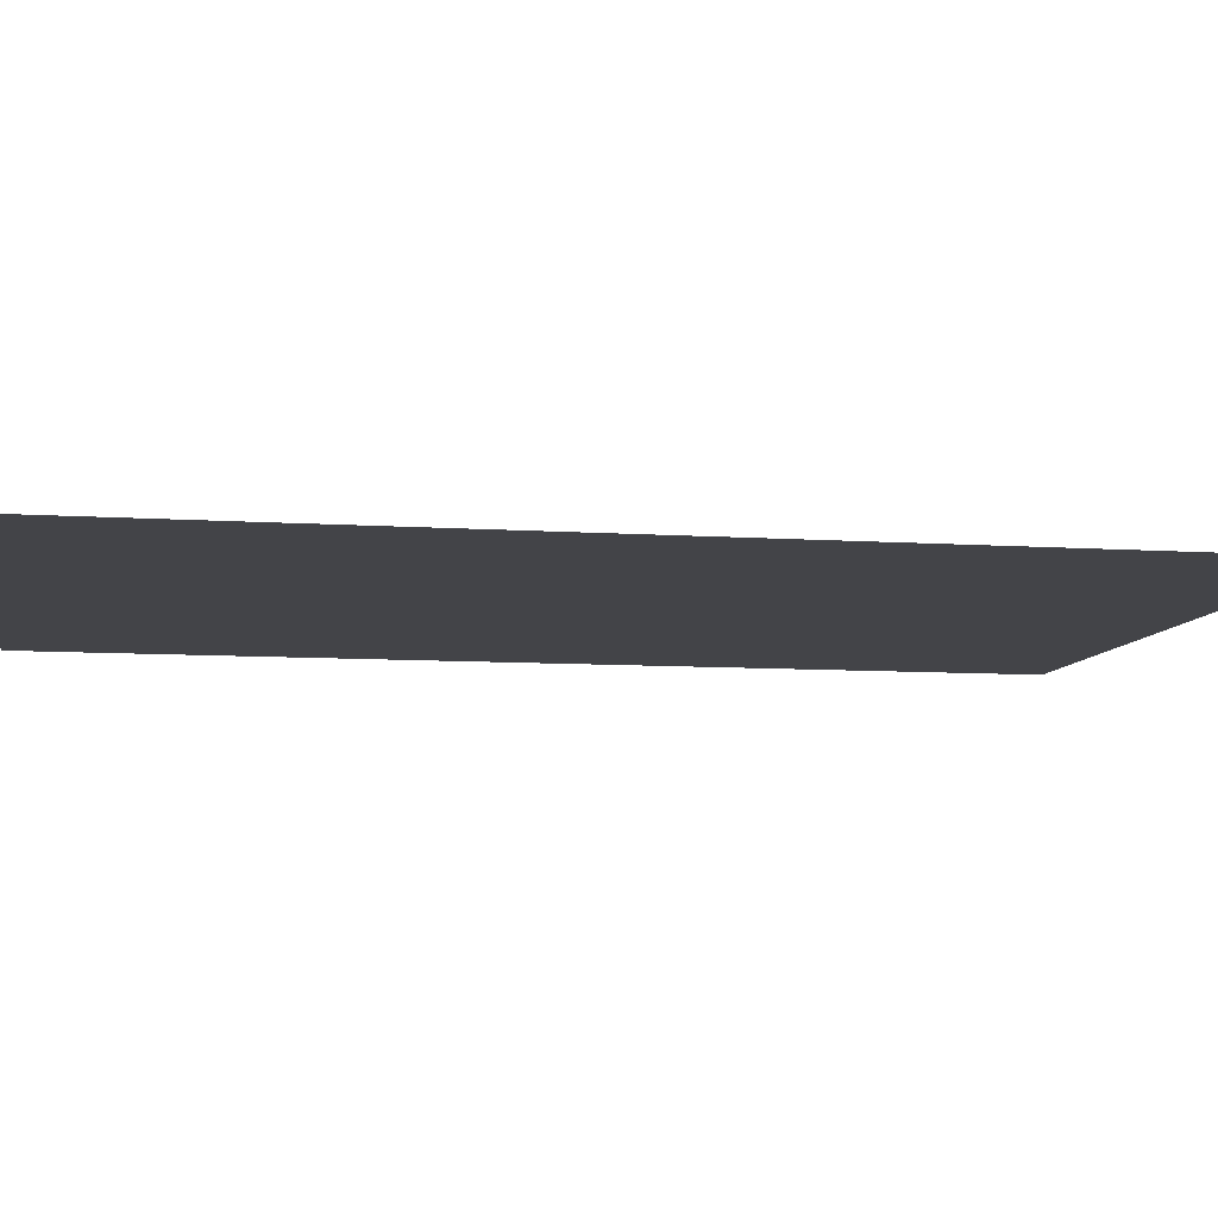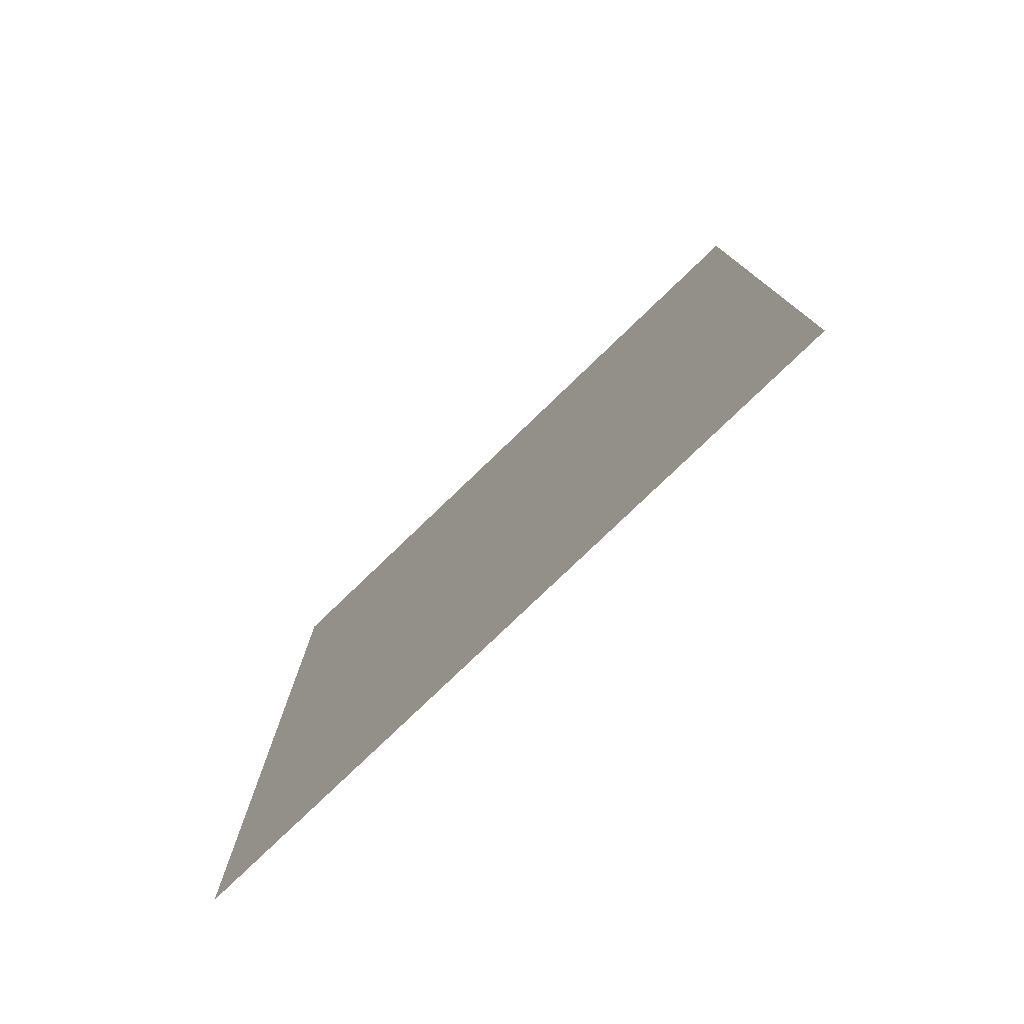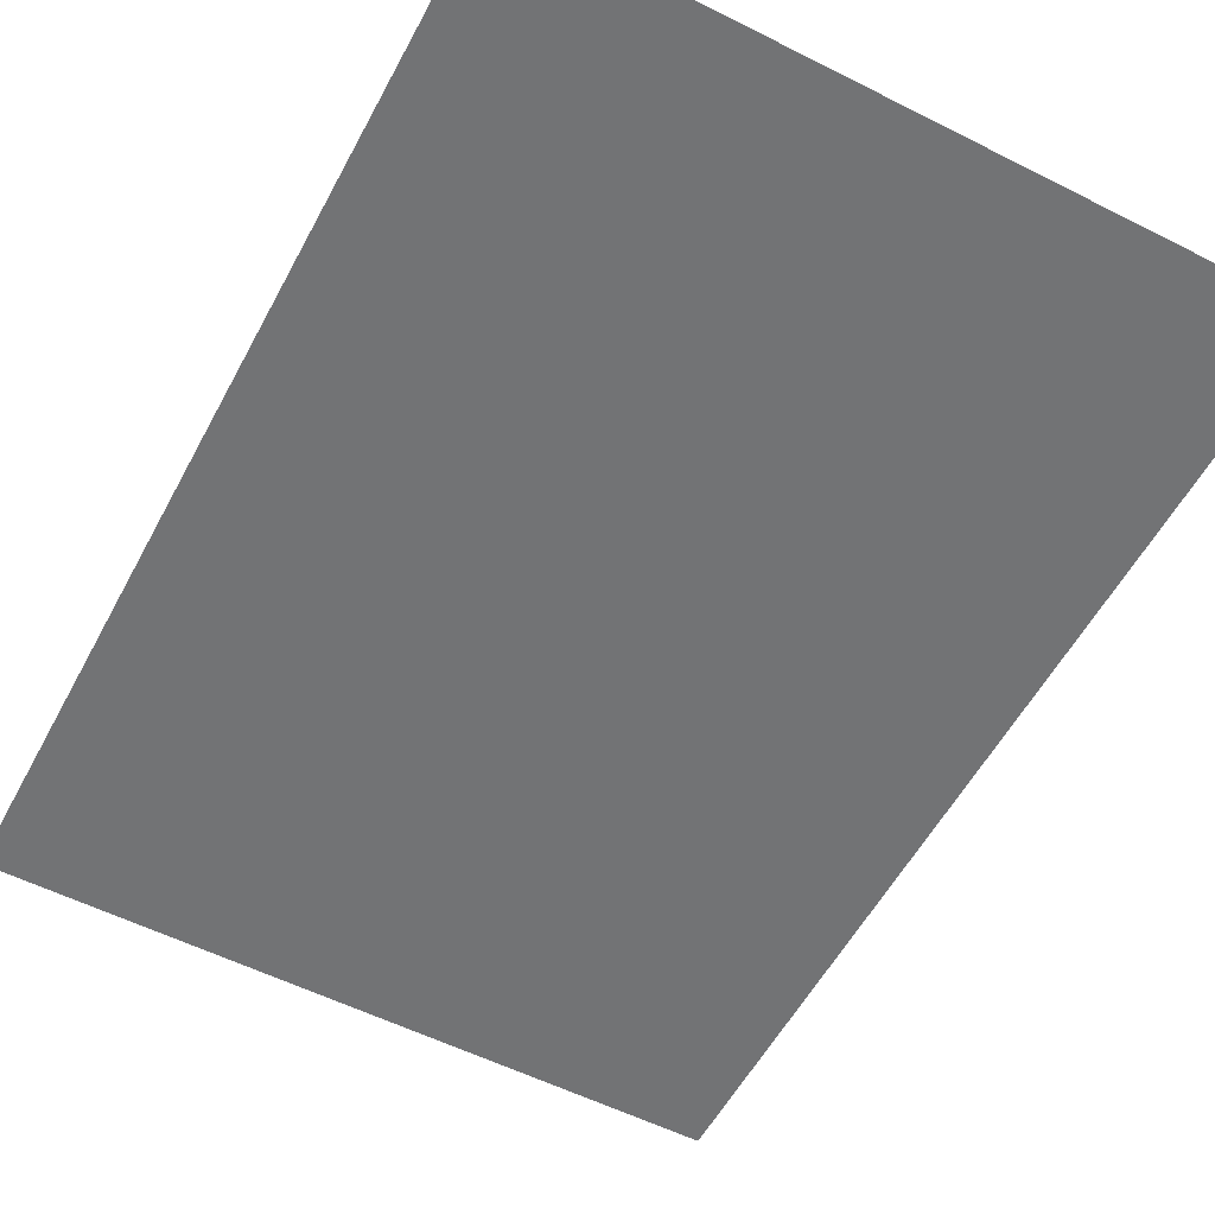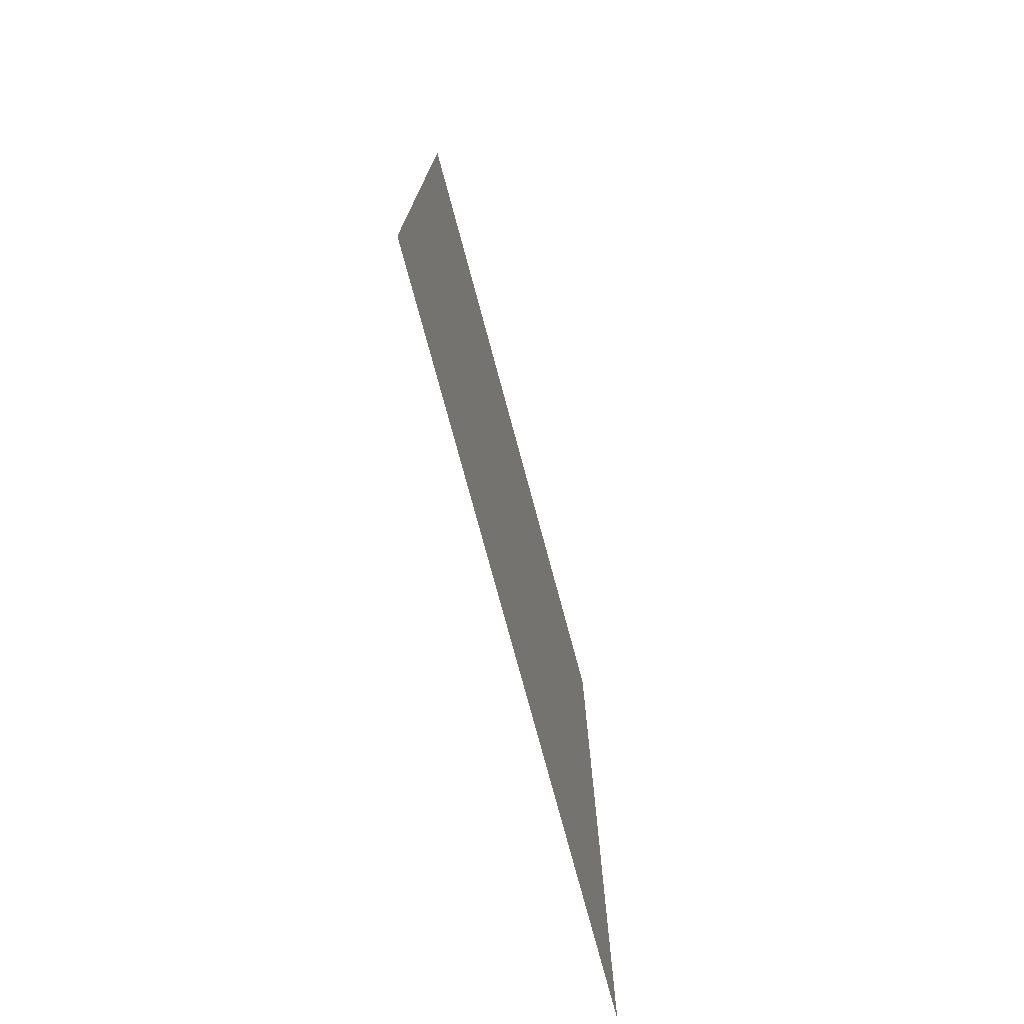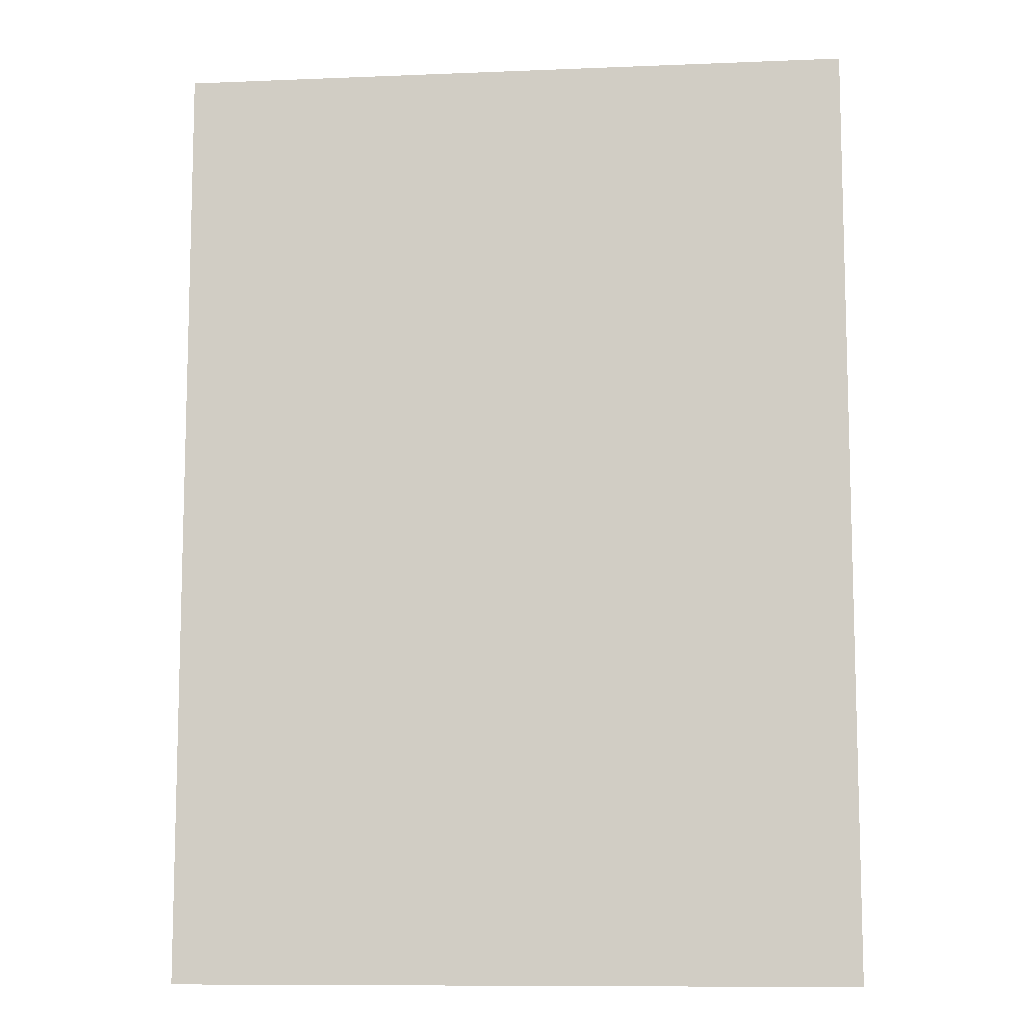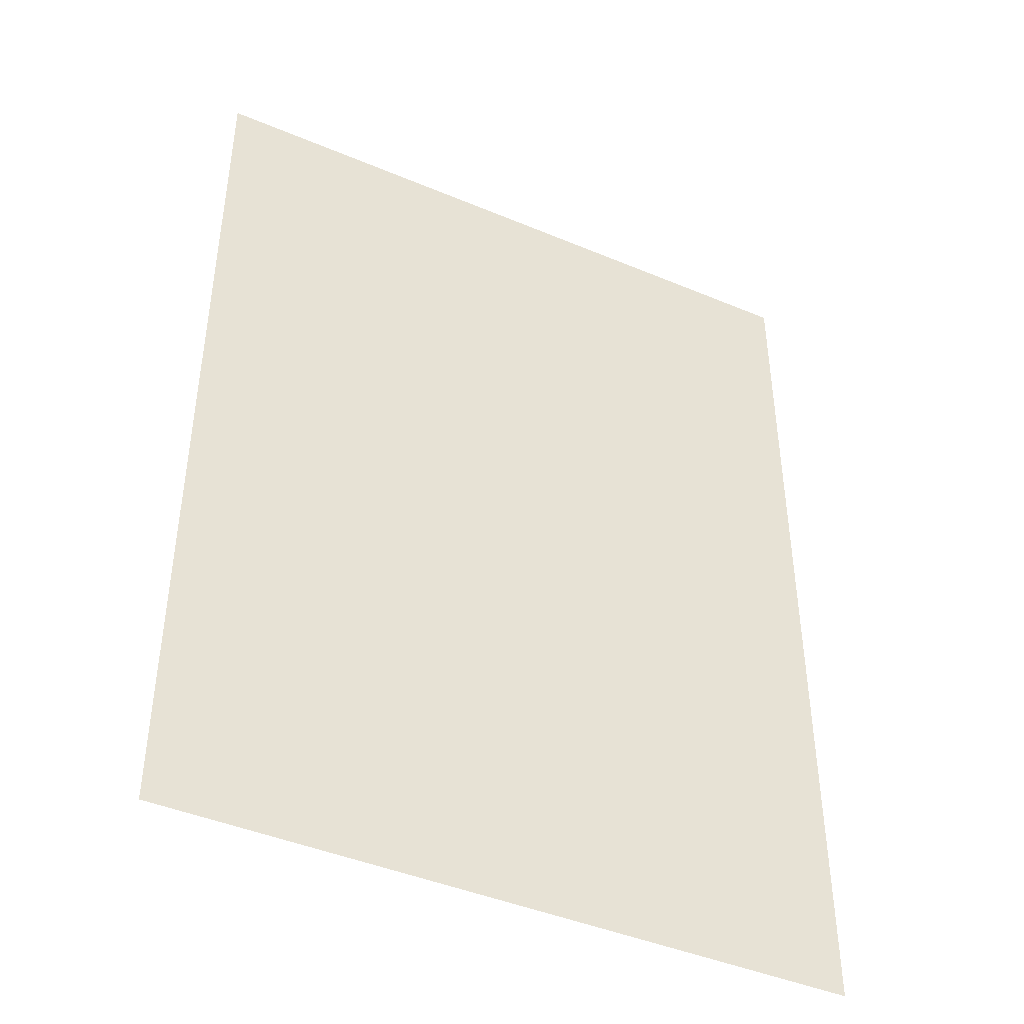
<metadata>
{"format":"obj","ext":"obj","renderer":"f3d","projection":"perspective","resolution":1024,"background":"white","views":[{"elev":-8.3,"azim":-100.6,"up":"+Y"},{"elev":-79.1,"azim":-136.2,"up":"+Z"},{"elev":-55.9,"azim":152.1,"up":"+Y"},{"elev":-76.9,"azim":-74.9,"up":"+Z"},{"elev":-9.9,"azim":-174.0,"up":"+Z"},{"elev":-43.8,"azim":-26.3,"up":"+Z"}]}
</metadata>
<code>
g pb_Mesh357106
v 0 0 0
v 0 0 32
v -32 0 0
v -32 0 32
v 0 0 64
v -32 0 64
v 0 0 96
v -32 0 96
v 0 0 128
v -32 0 128
v 0 0 160
v -32 0 160
v 0 0 192
v -32 0 192
v 0 0 224
v -32 0 224
v 0 0 256
v -32 0 256
v -64 0 0
v -64 0 32
v -64 0 64
v -64 0 96
v -64 0 128
v -64 0 160
v -64 0 192
v -64 0 224
v -64 0 256
v -96 0 0
v -96 0 32
v -96 0 64
v -96 0 96
v -96 0 128
v -96 0 160
v -96 0 192
v -96 0 224
v -96 0 256
v -128 0 0
v -128 0 32
v -128 0 64
v -128 0 96
v -128 0 128
v -128 0 160
v -128 0 192
v -128 0 224
v -128 0 256
v -160 0 0
v -160 0 32
v -160 0 64
v -160 0 96
v -160 0 128
v -160 0 160
v -160 0 192
v -160 0 224
v -160 0 256
v -192 0 0
v -192 0 32
v -192 0 64
v -192 0 96
v -192 0 128
v -192 0 160
v -192 0 192
v -192 0 224
v -192 0 256
v -224 0 0
v -224 0 32
v -224 0 64
v -224 0 96
v -224 0 128
v -224 0 160
v -224 0 192
v -224 0 224
v -224 0 256
v -256 0 0
v -256 0 32
v -256 0 64
v -256 0 96
v -256 0 128
v -256 0 160
v -256 0 192
v -256 0 224
v -256 0 256
v -328 0.0001001 32
v -328 0.0001001 0
v -328 0.0001001 64
v -328 0.0001001 96
v -328 0.0001001 128
v -328 0.0001001 160
v -328 0.0001001 192
v -328 0.0001001 224
v -328 0.0001001 256
v 38.06 0.0001001 0
v 38.06 0.0001001 32
v 38.06 0.0001001 64
v 38.06 0.0001001 96
v 38.06 0.0001001 128
v 38.06 0.0001001 160
v 38.06 0.0001001 192
v 38.06 0.0001001 224
v 38.06 0.0001001 256
v 38 0 362.8
v 0 0 362.8
v -32 0 362.8
v -64 0 362.8
v -96 0 362.8
v -128 0 362.8
v -160 0 362.8
v -192 0 362.8
v -224 0 362.8
v -256 0 362.8
v -328 0 362.8
v -128 0 505.8
v -160 0 505.8
v -96 0 505.8
v -64 0 505.8
v 0 0 505.8
v -32 0 505.8
v 38 0 505.8
v -256 0 505.8
v -328 0 505.8
v -192 0 505.8
v -224 0 505.8
g pb_Mesh357106_0
f 3 2 1
f 3 4 2
f 4 5 2
f 4 6 5
f 6 7 5
f 6 8 7
f 8 9 7
f 8 10 9
f 10 11 9
f 10 12 11
f 12 13 11
f 12 14 13
f 14 15 13
f 14 16 15
f 16 17 15
f 16 18 17
f 19 4 3
f 19 20 4
f 20 6 4
f 20 21 6
f 21 8 6
f 21 22 8
f 22 10 8
f 22 23 10
f 23 12 10
f 23 24 12
f 24 14 12
f 24 25 14
f 25 16 14
f 25 26 16
f 26 18 16
f 26 27 18
f 28 20 19
f 28 29 20
f 29 21 20
f 29 30 21
f 30 22 21
f 30 31 22
f 31 23 22
f 31 32 23
f 32 24 23
f 32 33 24
f 33 25 24
f 33 34 25
f 34 26 25
f 34 35 26
f 35 27 26
f 35 36 27
f 37 29 28
f 37 38 29
f 38 30 29
f 38 39 30
f 39 31 30
f 39 40 31
f 40 32 31
f 40 41 32
f 41 33 32
f 41 42 33
f 42 34 33
f 42 43 34
f 43 35 34
f 43 44 35
f 44 36 35
f 44 45 36
f 46 38 37
f 46 47 38
f 47 39 38
f 47 48 39
f 48 40 39
f 48 49 40
f 49 41 40
f 49 50 41
f 50 42 41
f 50 51 42
f 51 43 42
f 51 52 43
f 52 44 43
f 52 53 44
f 53 45 44
f 53 54 45
f 55 47 46
f 55 56 47
f 56 48 47
f 56 57 48
f 57 49 48
f 57 58 49
f 58 50 49
f 58 59 50
f 59 51 50
f 59 60 51
f 60 52 51
f 60 61 52
f 61 53 52
f 61 62 53
f 62 54 53
f 62 63 54
f 64 56 55
f 64 65 56
f 65 57 56
f 65 66 57
f 66 58 57
f 66 67 58
f 67 59 58
f 67 68 59
f 68 60 59
f 68 69 60
f 69 61 60
f 69 70 61
f 70 62 61
f 70 71 62
f 71 63 62
f 71 72 63
f 73 65 64
f 73 74 65
f 74 66 65
f 74 75 66
f 75 67 66
f 75 76 67
f 76 68 67
f 76 77 68
f 77 69 68
f 77 78 69
f 78 70 69
f 78 79 70
f 79 71 70
f 79 80 71
f 80 72 71
f 80 81 72
f 74 73 82
f 73 83 82
f 75 74 84
f 74 82 84
f 76 75 85
f 75 84 85
f 77 76 86
f 76 85 86
f 78 77 87
f 77 86 87
f 79 78 88
f 78 87 88
f 80 79 89
f 79 88 89
f 81 80 90
f 80 89 90
f 1 2 91
f 2 92 91
f 2 5 92
f 5 93 92
f 5 7 93
f 7 94 93
f 7 9 94
f 9 95 94
f 11 13 96
f 13 97 96
f 9 11 95
f 11 96 95
f 13 15 97
f 15 98 97
f 15 17 98
f 17 99 98
f 99 17 100
f 17 101 100
f 17 18 101
f 18 102 101
f 27 36 103
f 36 104 103
f 18 27 102
f 27 103 102
f 36 45 104
f 45 105 104
f 54 63 106
f 63 107 106
f 45 54 105
f 54 106 105
f 63 72 107
f 72 108 107
f 72 81 108
f 81 109 108
f 81 90 109
f 90 110 109
f 105 106 111
f 106 112 111
f 104 105 113
f 105 111 113
f 103 104 114
f 104 113 114
f 101 102 115
f 102 116 115
f 100 101 117
f 101 115 117
f 109 110 118
f 110 119 118
f 107 108 120
f 108 121 120
f 106 107 112
f 107 120 112
f 102 103 116
f 103 114 116
f 108 109 121
f 109 118 121

</code>
